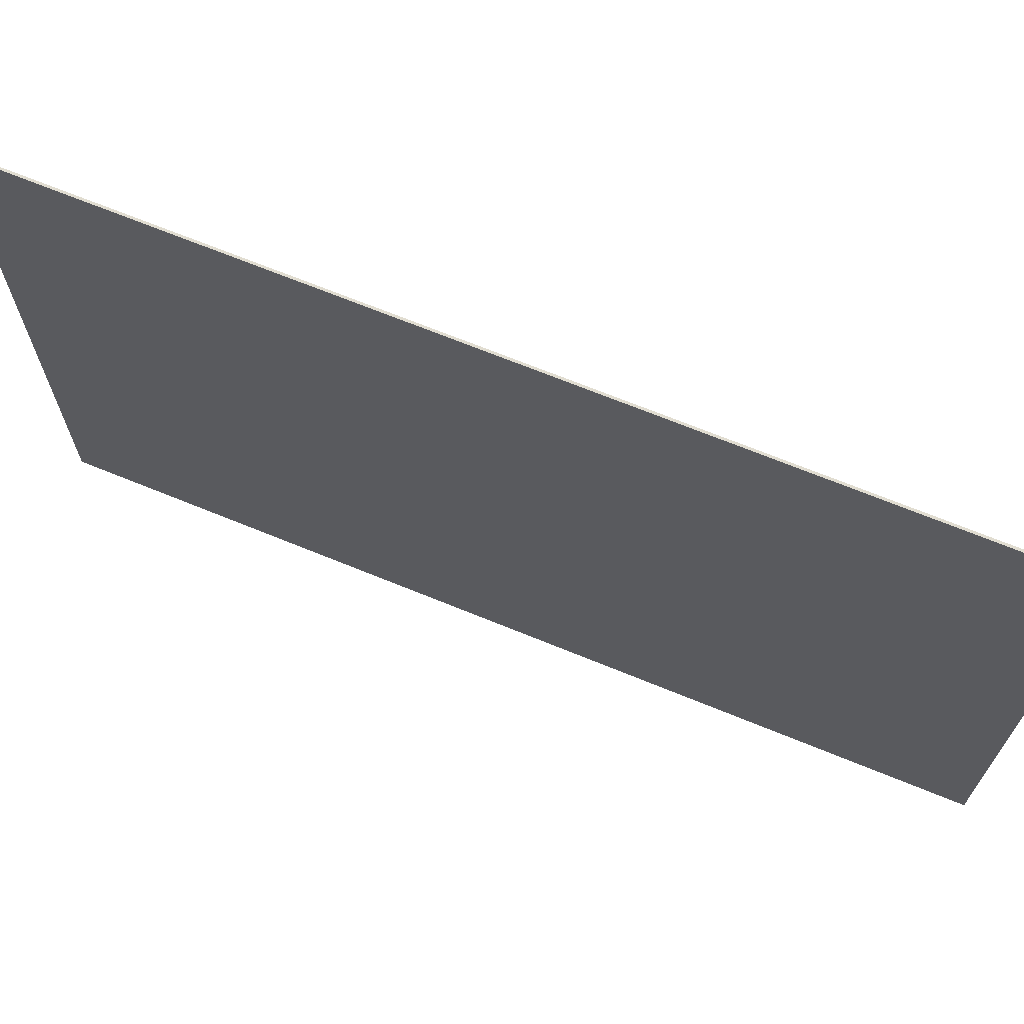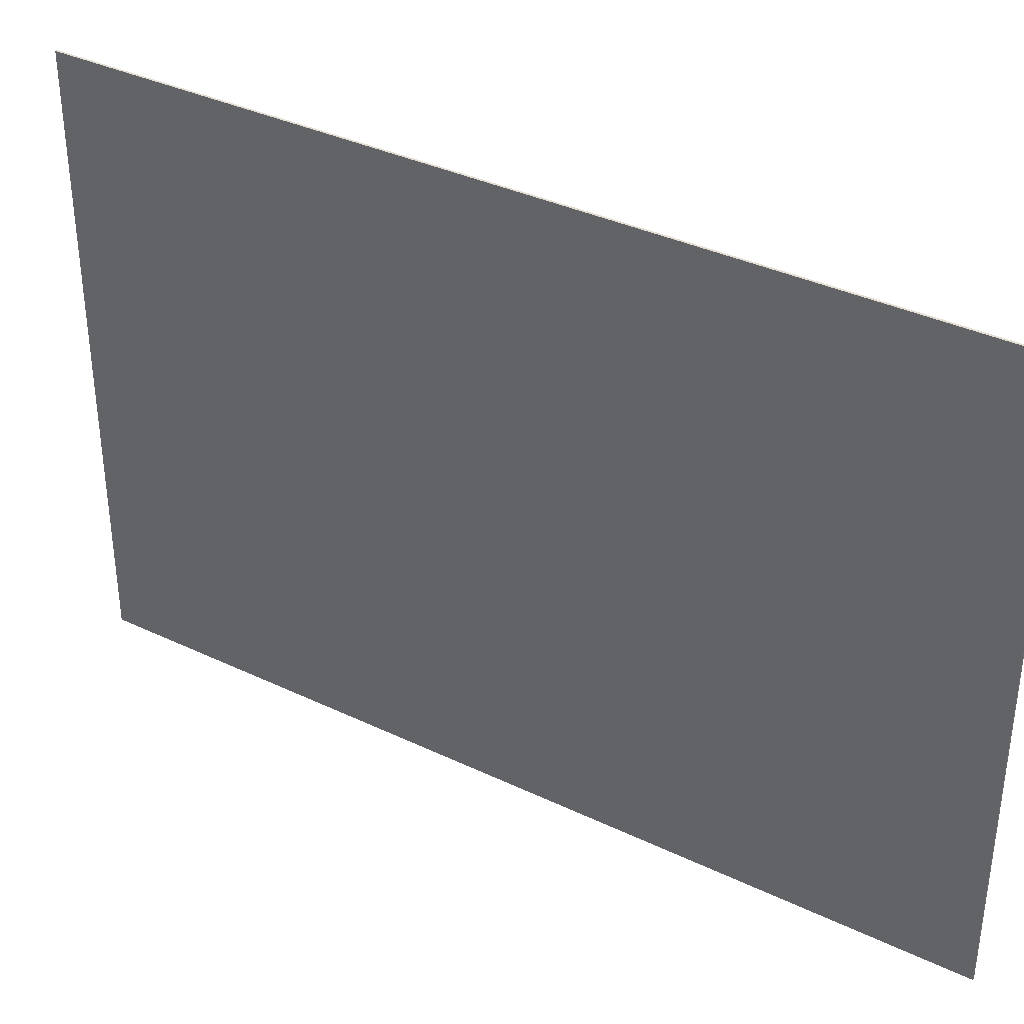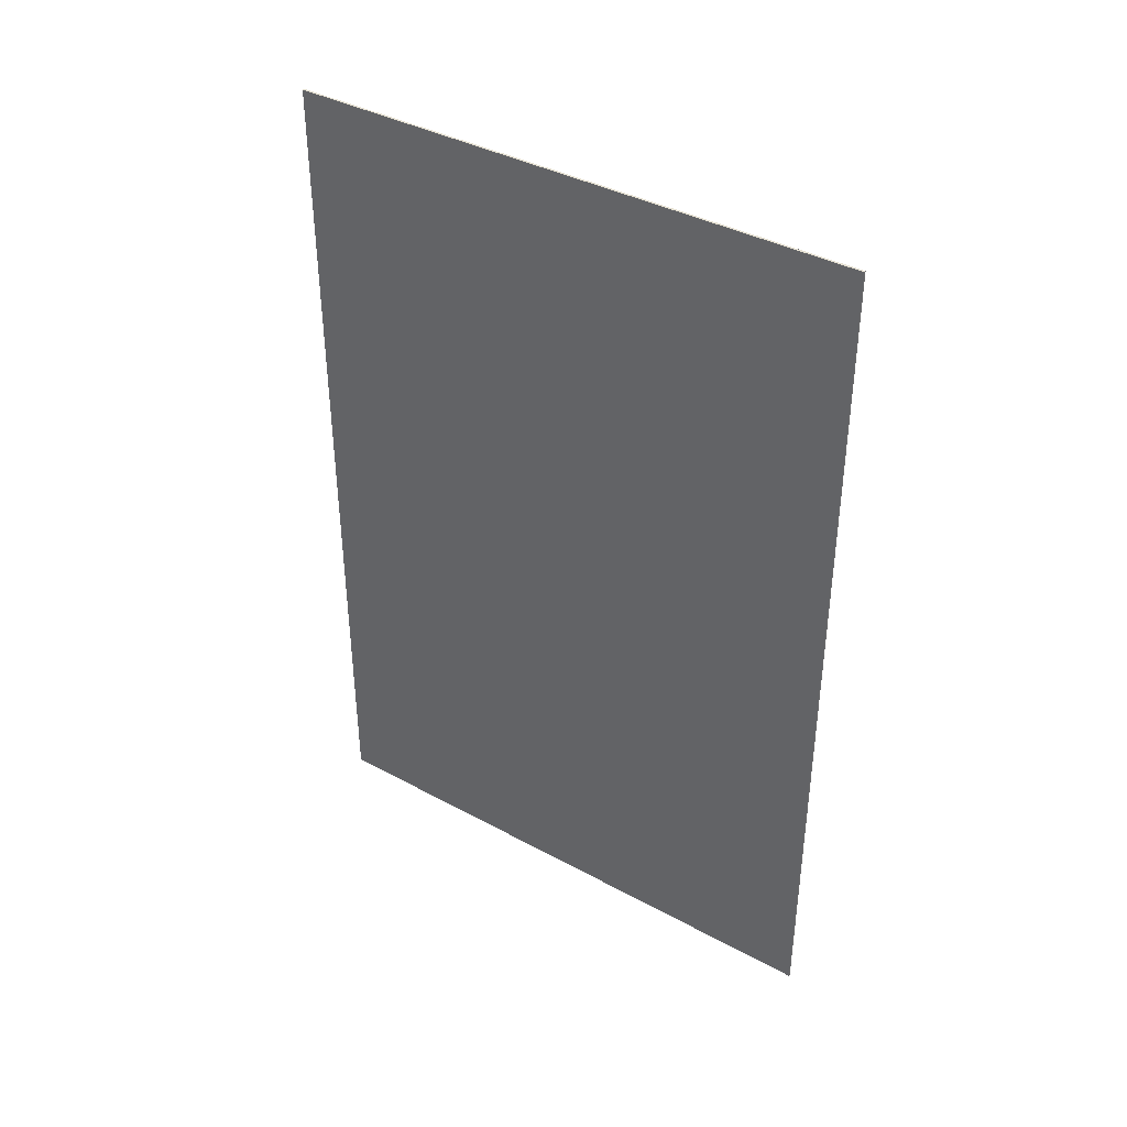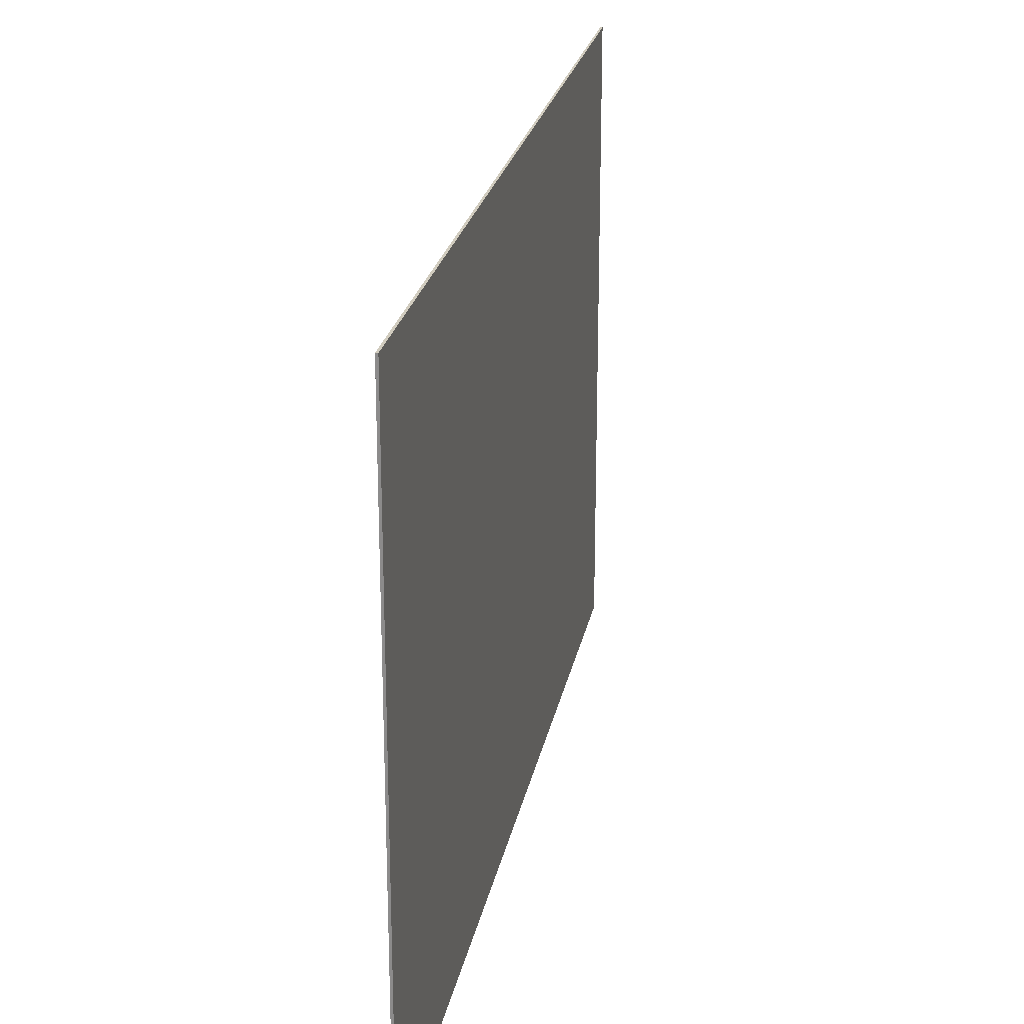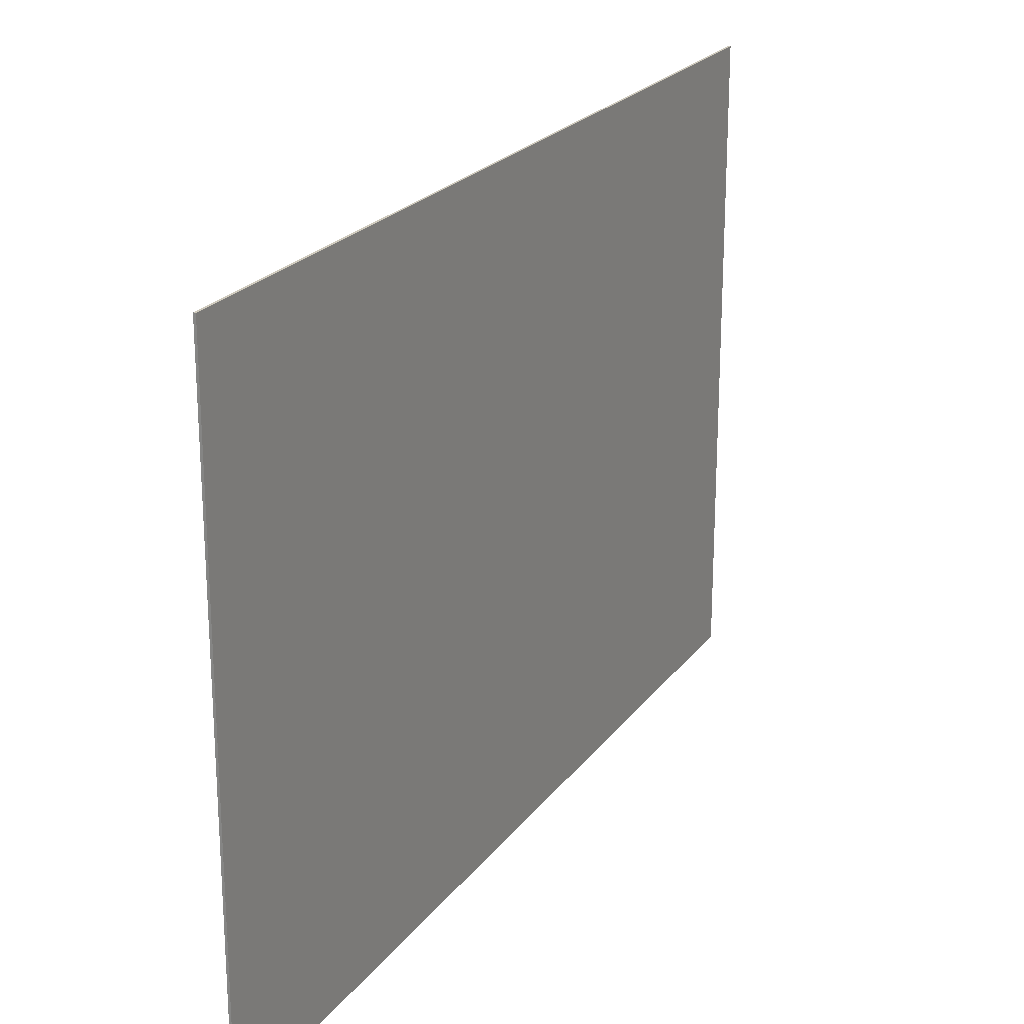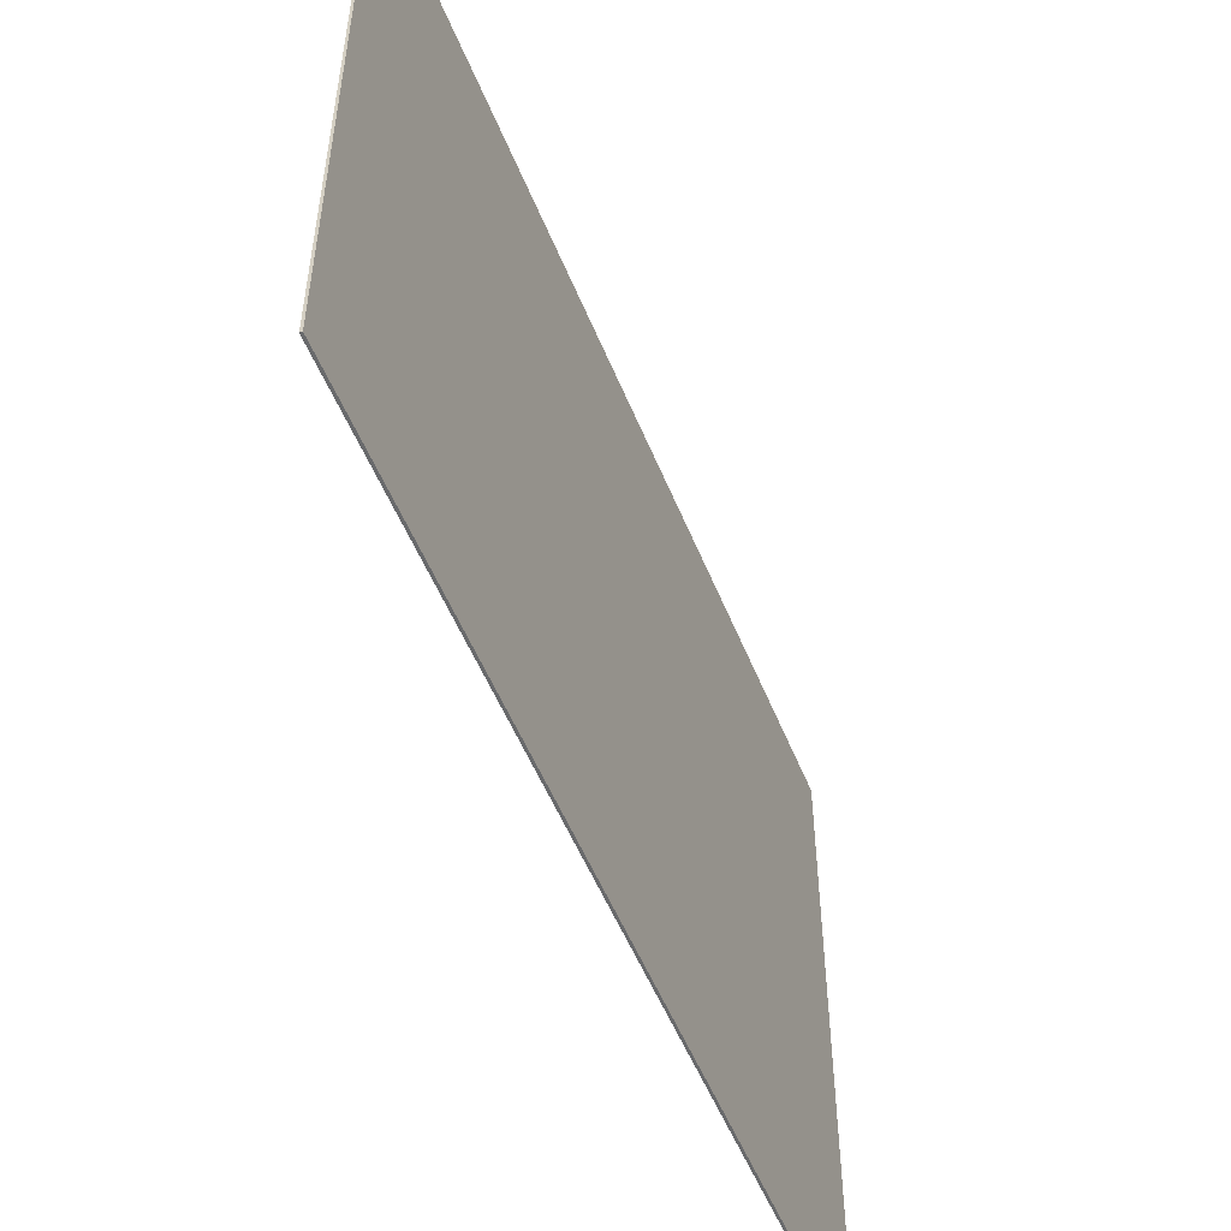
<metadata>
{"format":"obj","ext":"obj","renderer":"f3d","projection":"perspective","resolution":1024,"background":"white","views":[{"elev":68.9,"azim":112.3,"up":"+Z"},{"elev":36.2,"azim":122.0,"up":"+Z"},{"elev":38.8,"azim":124.3,"up":"+Y"},{"elev":23.9,"azim":-169.2,"up":"+Z"},{"elev":22.5,"azim":-153.2,"up":"+Z"},{"elev":-52.9,"azim":21.7,"up":"+Z"}]}
</metadata>
<code>
v 347 12.21 291
v 347 379.3 291
v 347.9 379.3 291
v 347.9 12.21 291
v 347 12.21 539.2
v 347.9 12.21 539.2
v 347.9 379.3 539.2
v 347 379.3 539.2
f 1 2 3
f 3 4 1
f 5 6 7
f 7 8 5
f 1 4 6
f 6 5 1
f 4 3 7
f 7 6 4
f 3 2 8
f 8 7 3
f 2 1 5
f 5 8 2

</code>
